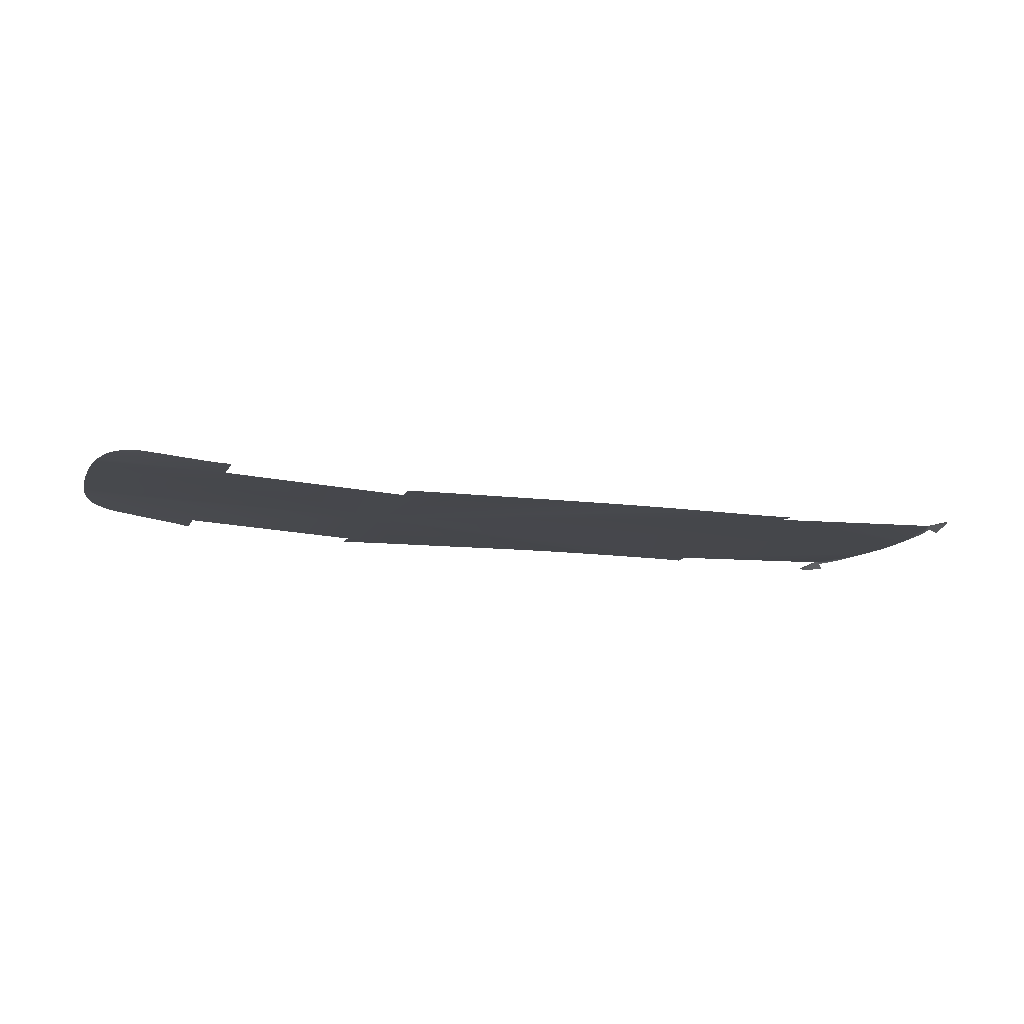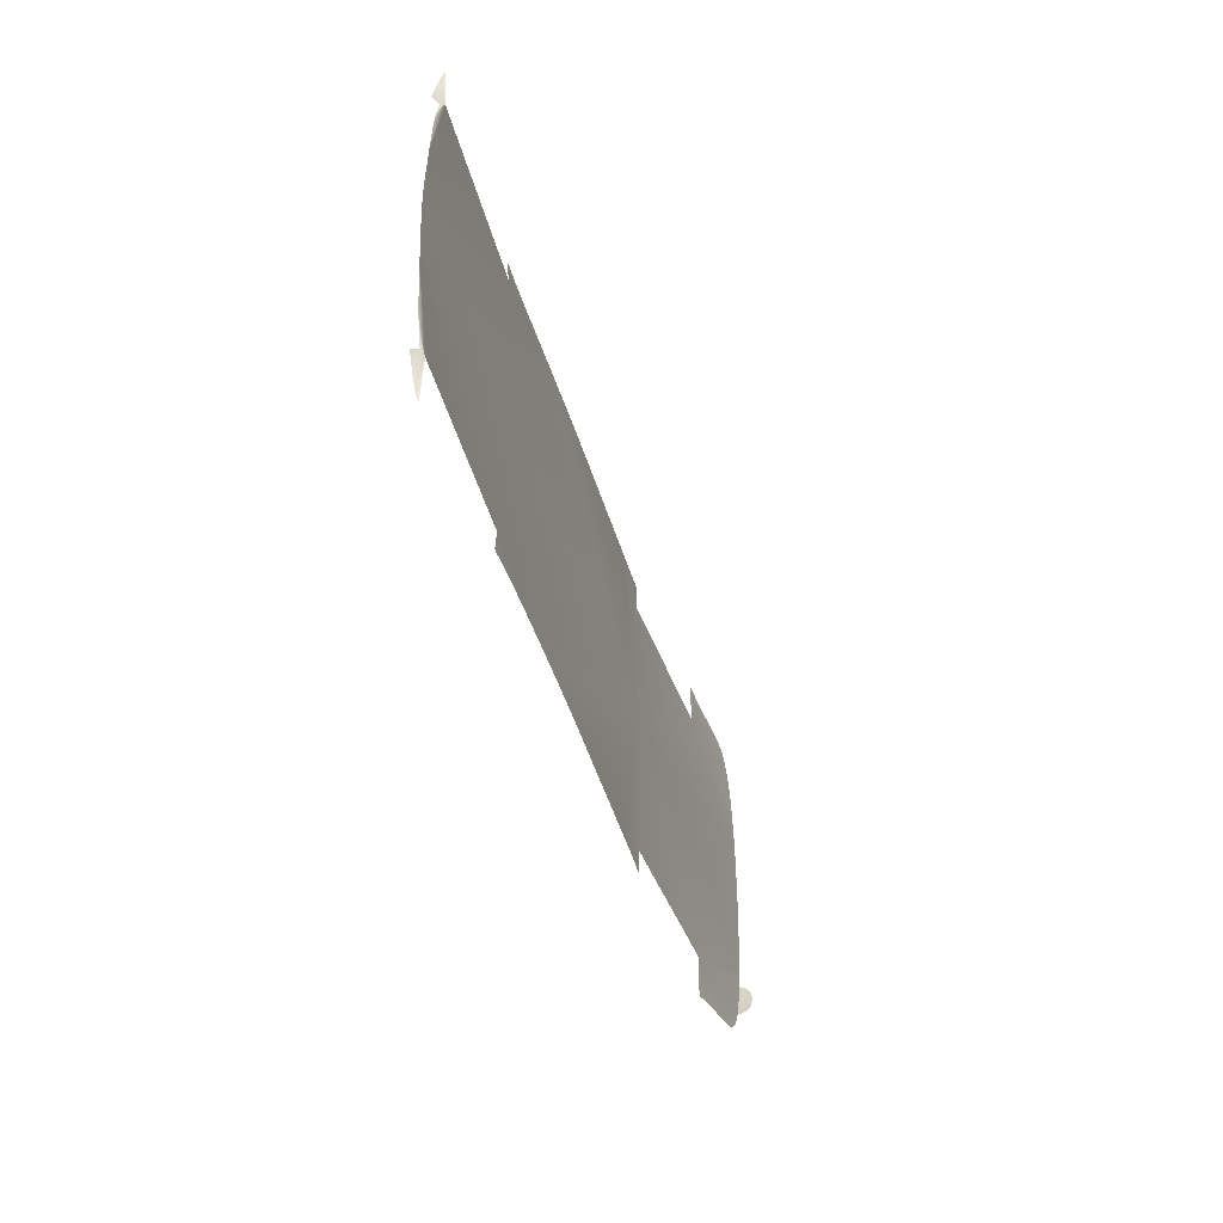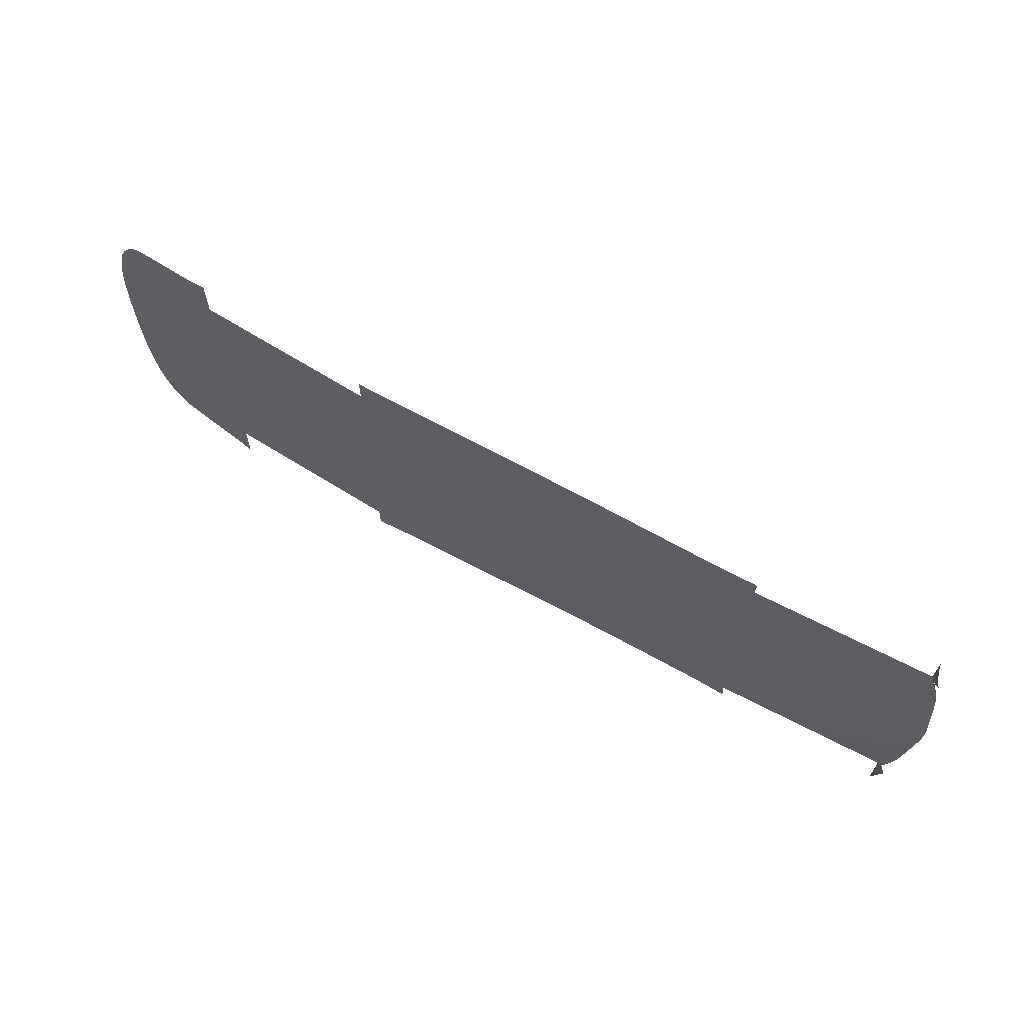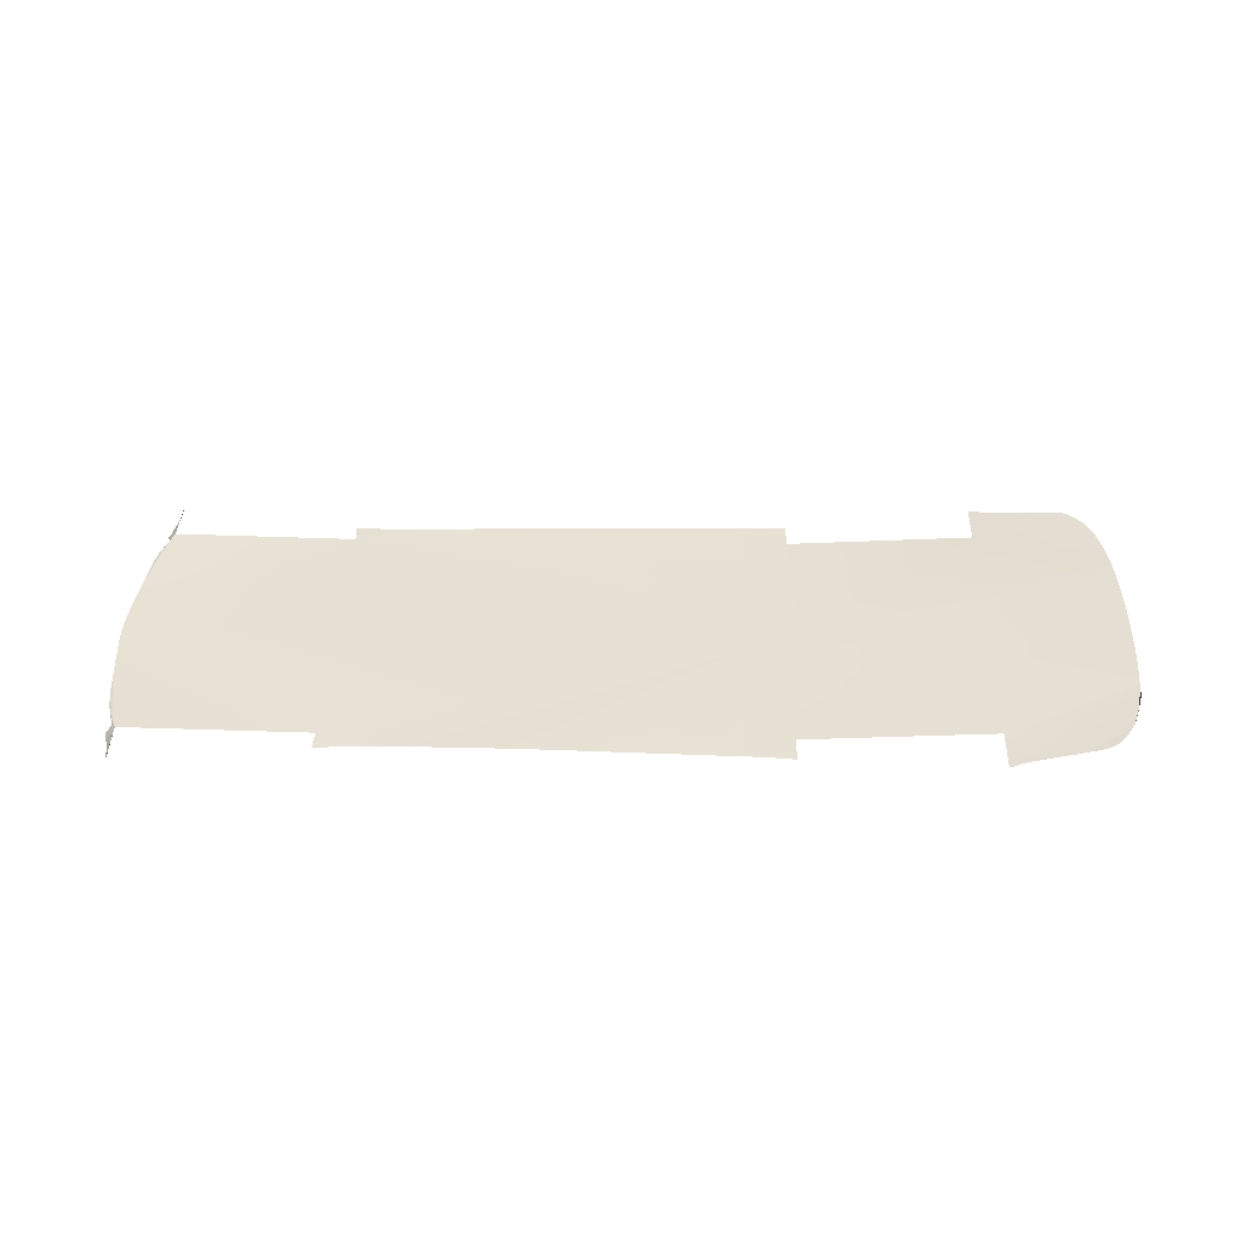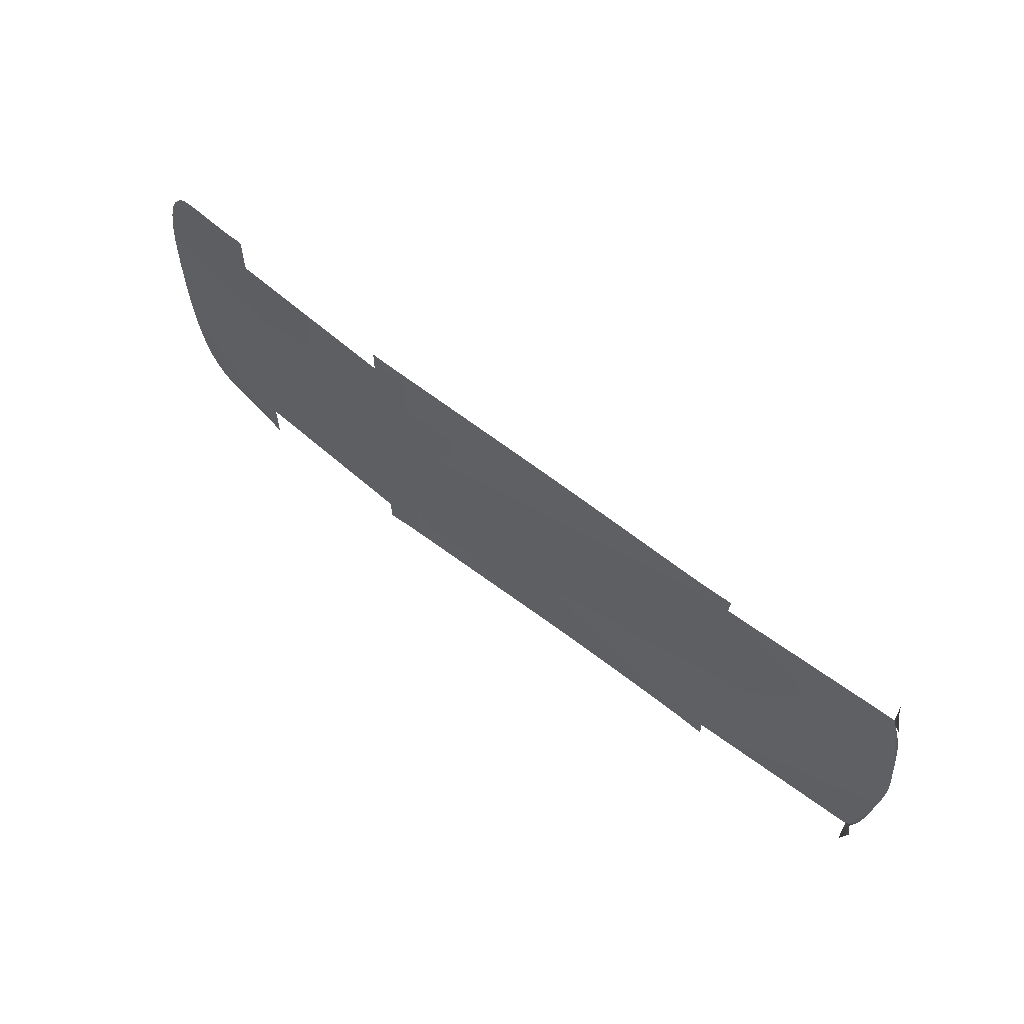
<metadata>
{"format":"obj","ext":"obj","renderer":"f3d","projection":"perspective","resolution":1024,"background":"white","views":[{"elev":-10.4,"azim":-16.9,"up":"+Y"},{"elev":-40.7,"azim":104.3,"up":"+Z"},{"elev":66.3,"azim":28.3,"up":"+Z"},{"elev":40.0,"azim":-178.3,"up":"+Y"},{"elev":61.8,"azim":37.8,"up":"+Z"}]}
</metadata>
<code>
v  -261.7 -32.44 -61.46
v  -261.8 -33.8 -61.27
v  -263.2 -33.69 -54.59
v  -258.1 -32.7 -73.47
v  -258.4 -30.87 -72.7
v  -258.2 -31.61 -73.25
v  -260.1 -32.58 -67.66
v  -258.8 -29.12 -71.48
v  -263.1 -32.31 -54.88
v  -263.1 -31.61 -55.03
v  -262.9 -30.53 -55.82
v  -259.3 -28.39 -70.24
v  -259.8 -27.45 -68.72
v  -261.5 -26.87 -62.55
v  -260.7 -26.87 -65.69
v  -262.2 -27.45 -59.53
v  -262.7 -29.12 -56.84
v  -260.1 -33.94 -67.78
v  -258.1 -34.1 -73.47
v  -257.9 -34.12 -73.82
v  119.7 -49.88 -73.69
v  119.8 -50.23 -83.53
v  120.4 -50.26 -83.49
v  -66.86 -47.93 -85.58
v  -54.81 -47.96 -85.31
v  -104 -47.98 0
v  119.2 -50.21 -83.58
v  118.7 -50.18 -83.61
v  115.8 -50.09 -83.45
v  118.2 -50.16 -83.65
v  116.8 -50.11 -83.6
v  117.5 -50.13 -83.66
v  117.9 -50.15 -83.67
v  114.1 -50.05 -83.2
v  111 -49.98 -82.91
v  105.4 -49.85 -82.66
v  96.6 -49.65 -82.51
v  83.63 -49.36 -82.54
v  67.86 -49.02 -82.7
v  2.014 -48.12 -83.96
v  17.19 -48.22 -83.61
v  50.62 -48.68 -82.95
v  33.28 -48.4 -83.27
v  -41.21 -47.99 -85
v  -26.86 -48.03 -84.67
v  -12.56 -48.06 -84.32
v  217.8 -50.15 -65.03
v  213.7 -48.67 -73.81
v  216 -50.11 -71
v  214.6 -51.24 -90.86
v  215.9 -52.06 -84.48
v  217.8 -52.64 -77.13
v  219.3 -50.14 -60.13
v  221.7 -50.09 -47.55
v  220.6 -50.11 -54.24
v  223.3 -50.08 -32.05
v  222.7 -50.08 -38.3
v  224.6 -50.07 -19.19
v  225.9 -50.06 0
v  225.6 -50.06 -8.855
v  213.9 -50.32 -94.73
v  213.8 -49.77 -95.96
v  218.8 -52.78 -73.76
v  -104 -47.98 -73.76
v  -96.99 -47.95 -86.59
v  -90.05 -47.89 -86.15
v  -199.1 -41.47 -73.76
v  -77.03 -47.9 -85.79
v  -71.71 -47.91 -85.68
v  -264.6 -33.56 -45.11
v  -266.1 -33.39 -23.79
v  -265.6 -33.46 -34.96
v  -266.5 -33.33 -12.04
v  -266.6 -33.3 0
v  -222.4 -38.46 -91.8
v  -215.5 -39.35 -92.65
v  -200.1 -41.35 -95.83
v  -199.1 -41.47 -95.88
v  -202.6 -41.01 -95.37
v  -104 -47.98 -87.04
v  -83.27 -47.88 -85.92
v  -204.2 -40.8 -94.72
v  -206.8 -40.47 -93.96
v  -210.4 -40.01 -93.32
v  -242.8 -35.74 -88.85
v  -238.7 -36.28 -89.57
v  -252.3 -34.6 -82.55
v  -255.3 -34.33 -78.45
v  -249.5 -34.9 -85.59
v  -246.5 -35.27 -87.66
v  -229.2 -37.55 -90.93
v  -234.4 -36.85 -90.23
v  -263.3 -33.67 -53.79
v  -201 -41.23 -95.77
v  -201.7 -41.13 -95.66
v  119.7 -49.88 73.69
v  120.4 -50.26 83.49
v  119.8 -50.23 83.53
v  -54.81 -47.96 85.31
v  -66.86 -47.93 85.58
v  119.2 -50.21 83.58
v  118.7 -50.18 83.61
v  115.8 -50.09 83.45
v  118.2 -50.16 83.65
v  116.8 -50.11 83.6
v  117.5 -50.13 83.66
v  117.9 -50.15 83.67
v  114.1 -50.05 83.2
v  111 -49.98 82.91
v  105.4 -49.85 82.66
v  96.6 -49.65 82.51
v  83.63 -49.36 82.54
v  67.86 -49.02 82.7
v  2.014 -48.12 83.96
v  17.19 -48.22 83.61
v  50.62 -48.68 82.95
v  33.28 -48.4 83.27
v  -26.86 -48.03 84.67
v  -41.21 -47.99 85
v  -12.56 -48.06 84.32
v  217.8 -50.15 65.03
v  216 -50.11 71
v  213.7 -48.67 73.81
v  214.6 -51.24 90.86
v  215.9 -52.06 84.48
v  217.8 -52.64 77.13
v  219.3 -50.14 60.13
v  221.7 -50.09 47.55
v  220.6 -50.11 54.24
v  223.3 -50.08 32.05
v  222.7 -50.08 38.3
v  224.6 -50.07 19.19
v  225.6 -50.06 8.855
v  214.2 -50.8 93.08
v  218.8 -52.78 73.76
v  -104 -47.98 73.76
v  -90.05 -47.89 86.15
v  -96.99 -47.95 86.59
v  -199.1 -41.47 73.76
v  -71.71 -47.91 85.68
v  -77.03 -47.9 85.79
v  -264.6 -33.56 45.11
v  -266.1 -33.39 23.79
v  -265.6 -33.46 34.96
v  -266.5 -33.33 12.04
v  -222.4 -38.46 91.8
v  -215.5 -39.35 92.65
v  -200.1 -41.35 95.83
v  -199.1 -41.47 95.88
v  -202.6 -41.01 95.37
v  -104 -47.98 87.04
v  -83.27 -47.88 85.92
v  -204.2 -40.8 94.72
v  -206.8 -40.47 93.96
v  -210.4 -40.01 93.32
v  -242.8 -35.74 88.85
v  -252.3 -34.6 82.55
v  -238.7 -36.28 89.57
v  -255.3 -34.33 78.45
v  -249.5 -34.9 85.59
v  -246.5 -35.27 87.66
v  -229.2 -37.55 90.93
v  -260.1 -33.94 67.78
v  -234.4 -36.85 90.23
v  -263.3 -33.67 53.79
v  -261.8 -33.8 61.27
v  -201 -41.23 95.77
v  -258.1 -34.1 73.47
v  -201.7 -41.13 95.66
v  214.2 -50.8 -93.08
v  213.9 -50.32 94.73
v  213.8 -49.77 95.96
g X6164_20_FLOR_C_N_X6164_20_FLOR_C
f 1 2 3
f 4 5 6
f 7 8 5
f 9 10 11
f 7 12 8
f 13 12 7
f 1 14 15
f 16 14 1
f 11 17 1
f 7 18 2
f 4 19 18
f 4 20 19
f 9 1 3
f 4 7 5
f 15 13 7
f 7 1 15
f 17 16 1
f 9 11 1
f 1 7 2
f 7 4 18
f 21 22 23
f 24 25 26
f 21 27 22
f 28 27 29
f 21 29 27
f 30 28 31
f 32 33 30
f 21 34 29
f 21 35 34
f 21 36 35
f 21 37 36
f 21 38 37
f 26 39 38
f 40 41 26
f 26 42 39
f 26 43 42
f 44 45 26
f 41 43 26
f 46 40 26
f 45 46 26
f 25 44 26
f 31 28 29
f 32 30 31
f 21 26 38
f 47 48 49
f 48 50 49
f 50 51 49
f 52 49 51
f 53 48 47
f 54 48 55
f 55 48 53
f 56 48 57
f 57 48 54
f 58 21 56
f 56 21 48
f 59 21 60
f 60 21 58
f 61 48 62
f 49 52 63
f 21 59 26
f 64 65 66
f 67 64 26
f 64 68 69
f 69 24 26
f 70 67 26
f 71 72 26
f 73 71 26
f 74 73 26
f 75 76 67
f 77 78 67
f 79 77 67
f 64 80 65
f 64 81 68
f 82 79 67
f 83 82 67
f 84 83 67
f 76 84 67
f 85 86 87
f 88 87 86
f 89 90 85
f 91 75 67
f 18 92 67
f 93 2 67
f 70 93 67
f 94 77 79
f 19 86 92
f 92 91 67
f 64 66 81
f 64 69 26
f 72 70 26
f 89 85 87
f 19 88 86
f 2 18 67
f 95 94 79
f 18 19 92
f 96 97 98
f 26 99 100
f 96 98 101
f 102 103 101
f 96 101 103
f 104 105 102
f 106 104 107
f 96 103 108
f 96 108 109
f 96 109 110
f 96 110 111
f 96 111 112
f 26 112 113
f 114 26 115
f 26 113 116
f 26 116 117
f 26 118 119
f 26 117 115
f 120 26 114
f 26 120 118
f 99 26 119
f 105 103 102
f 106 105 104
f 96 112 26
f 121 122 123
f 123 122 124
f 124 122 125
f 126 125 122
f 127 121 123
f 128 129 123
f 129 127 123
f 130 131 123
f 131 128 123
f 132 130 96
f 130 123 96
f 59 133 96
f 133 132 96
f 124 134 123
f 122 135 126
f 96 26 59
f 136 137 138
f 139 26 136
f 136 140 141
f 140 26 100
f 142 26 139
f 143 26 144
f 145 26 143
f 74 26 145
f 146 139 147
f 148 139 149
f 150 139 148
f 136 138 151
f 136 141 152
f 153 139 150
f 154 139 153
f 155 139 154
f 147 139 155
f 156 157 158
f 159 158 157
f 160 156 161
f 162 139 146
f 163 139 164
f 165 139 166
f 142 139 165
f 167 150 148
f 168 164 158
f 164 139 162
f 136 152 137
f 136 26 140
f 144 26 142
f 160 157 156
f 168 158 159
f 166 139 163
f 169 150 167
f 163 164 168
f 170 48 61
f 50 48 170
f 171 172 123
f 134 171 123

</code>
